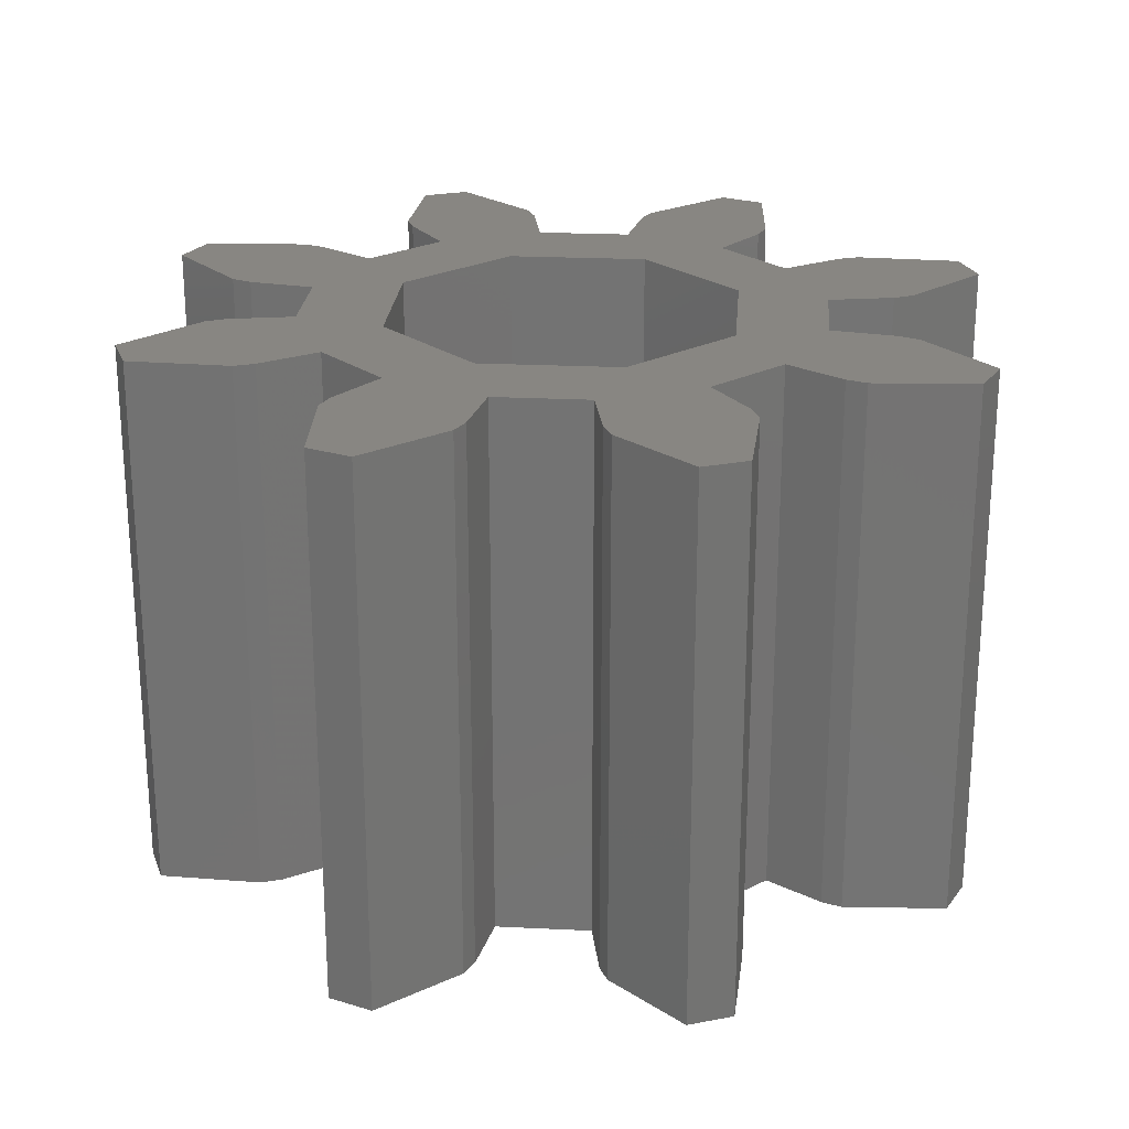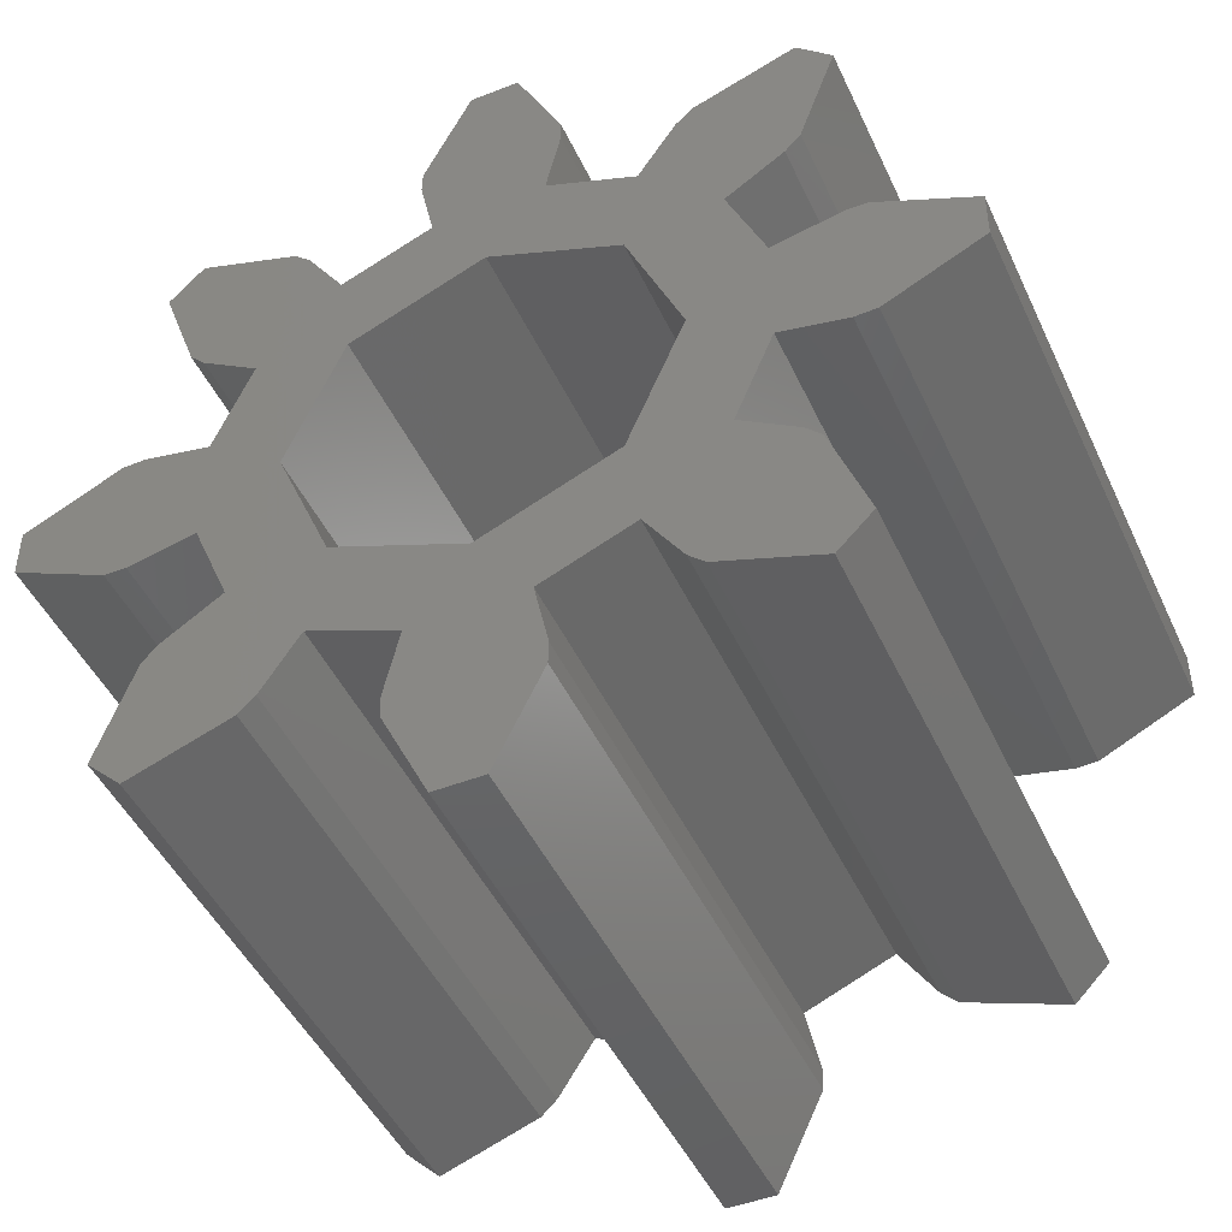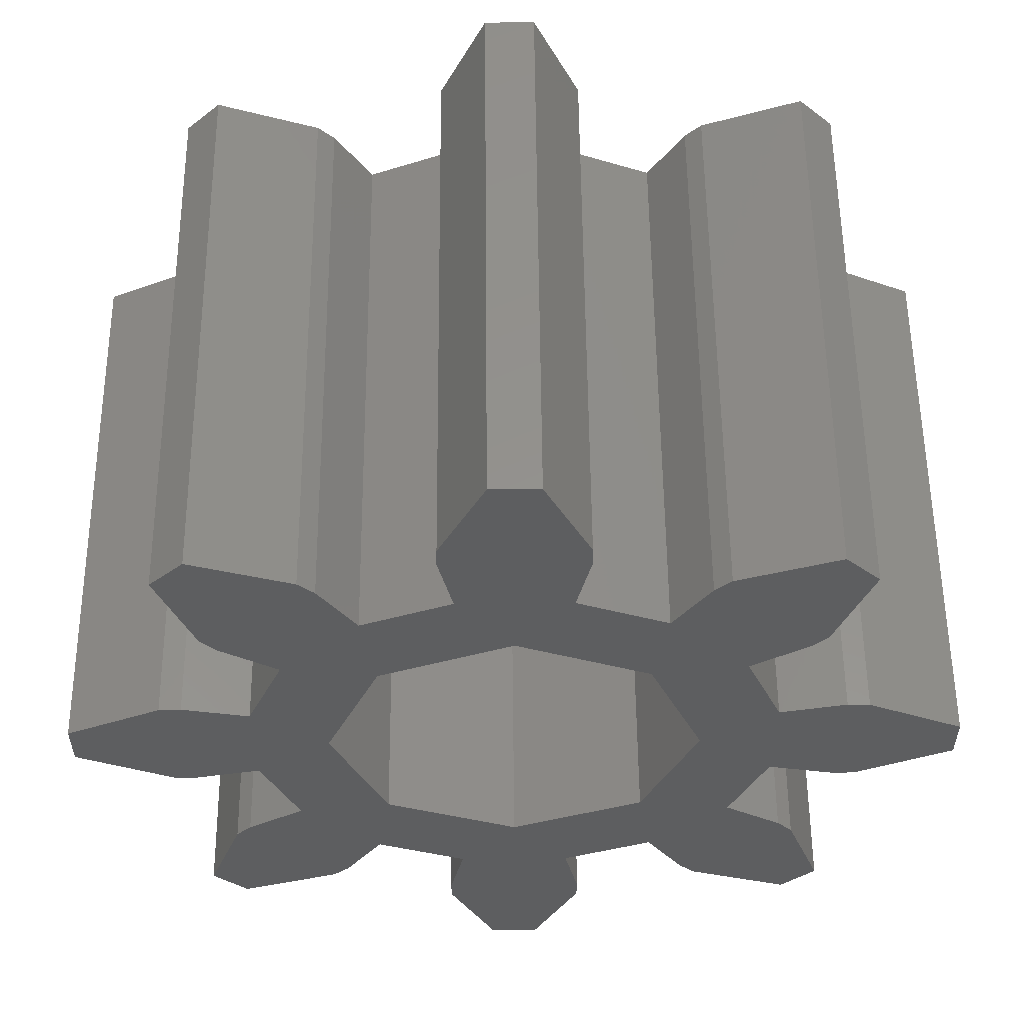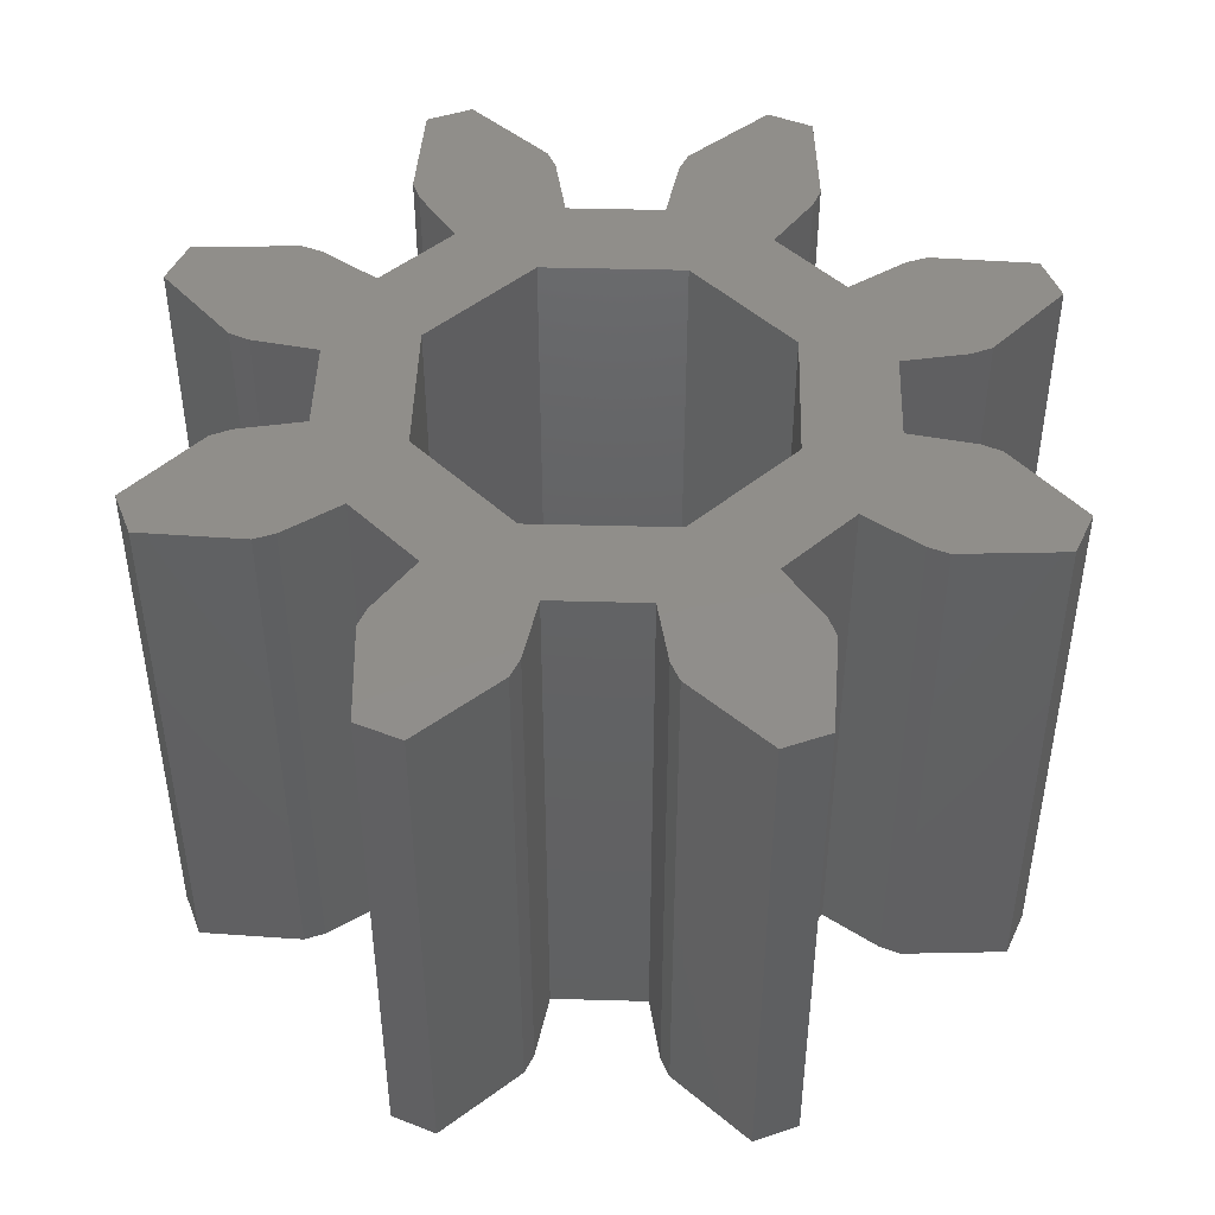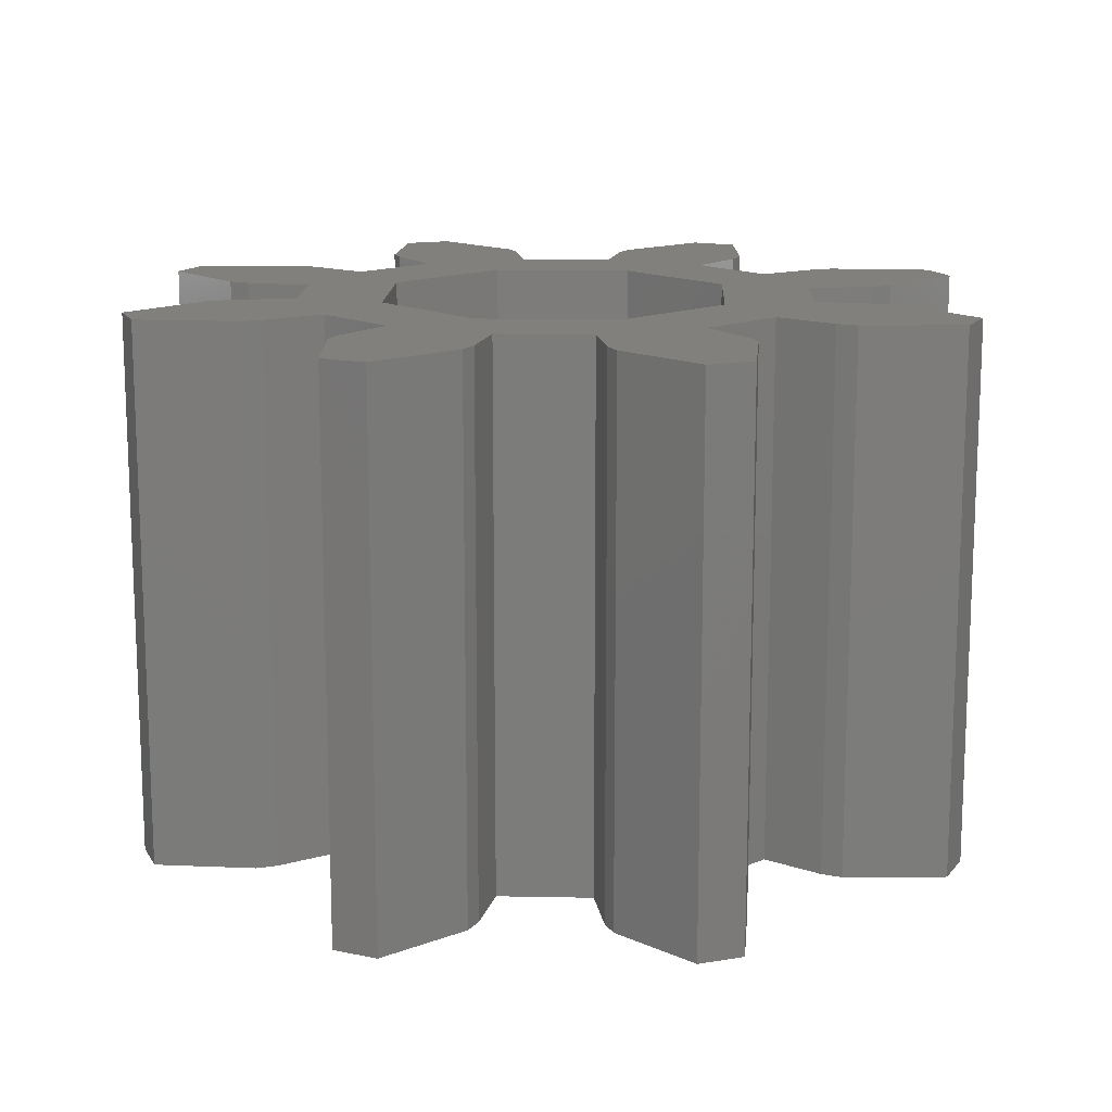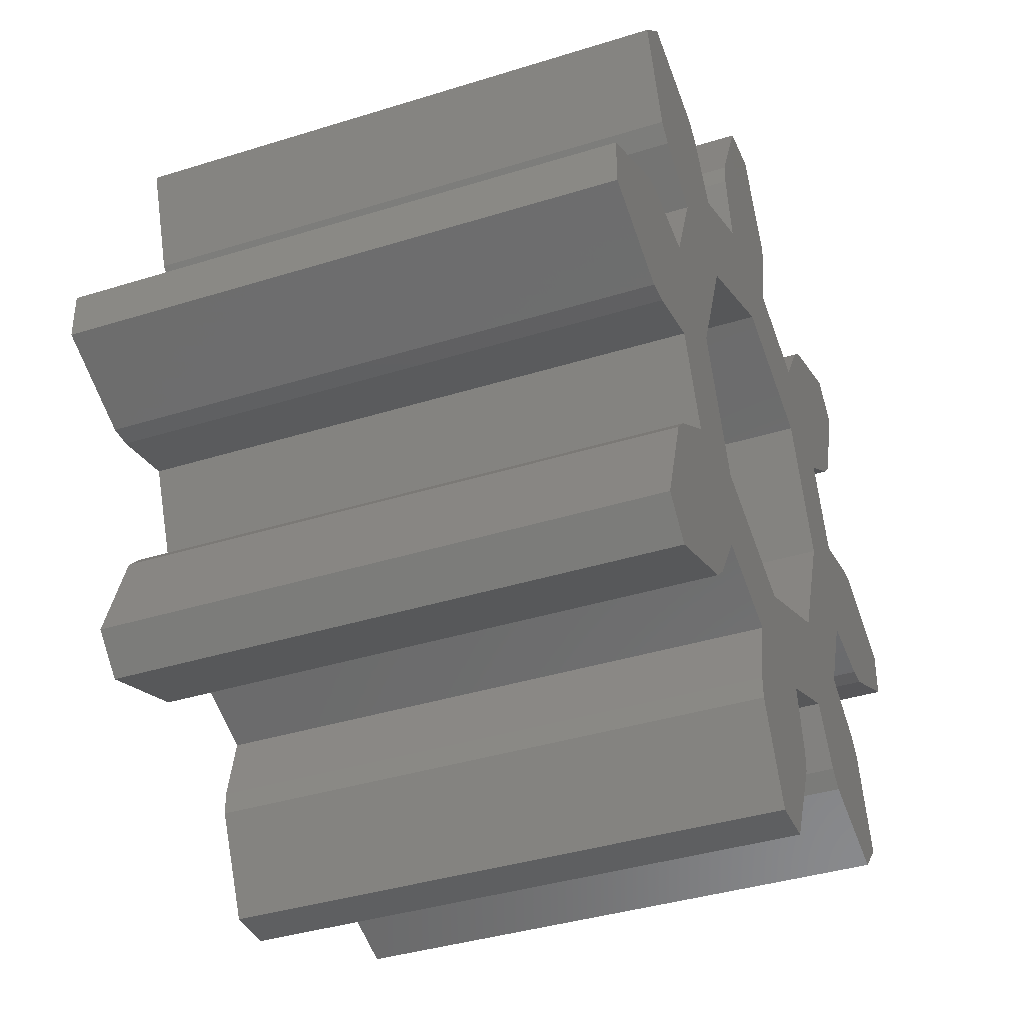
<metadata>
{"format":"stl","ext":"stl","renderer":"f3d","projection":"perspective","resolution":1024,"background":"white","views":[{"elev":23.8,"azim":-152.9,"up":"+Z"},{"elev":-46.5,"azim":-156.0,"up":"+Y"},{"elev":55.7,"azim":179.5,"up":"+Y"},{"elev":46.1,"azim":114.2,"up":"+Z"},{"elev":14.3,"azim":114.9,"up":"+Z"},{"elev":-37.9,"azim":-68.2,"up":"+Y"}]}
</metadata>
<code>
# stl→obj: 144 verts, 288 faces
v 0.141 2.396 0
v 0.652 2.152 0
v 0.652 2.152 3
v 0.141 2.396 3
v 0.141 2.654 0
v 0.652 2.898 0
v 0.77 2.901 0
v 1.124 2.825 0
v 1.322 3.303 0
v 1.018 3.5 0
v 0.937 3.586 0
v 0.748 4.119 0
v 0.931 4.302 0
v 1.464 4.113 0
v 1.55 4.032 0
v 1.747 3.728 0
v 2.225 3.925 0
v 2.149 4.28 0
v 2.152 4.398 0
v 2.396 4.909 0
v 2.654 4.909 0
v 2.898 4.398 0
v 2.901 4.28 0
v 2.825 3.925 0
v 2.525 3.525 0
v 3.303 3.728 0
v 3.232 1.818 0
v 4.032 1.55 0
v 4.113 1.464 0
v 3.5 4.032 0
v 3.586 4.113 0
v 4.119 4.302 0
v 4.302 4.119 0
v 3.232 3.232 0
v 3.925 2.825 0
v 3.525 2.525 0
v 4.032 3.5 0
v 3.728 3.303 0
v 1.818 1.818 0
v 1.124 2.225 0
v 1.525 2.525 0
v 4.28 2.901 0
v 4.398 2.898 0
v 4.909 2.654 0
v 4.909 2.396 0
v 3.925 2.225 0
v 4.398 2.152 0
v 3.5 1.018 0
v 4.119 0.748 0
v 3.586 0.937 0
v 4.113 3.586 0
v 3.303 1.322 0
v 4.302 0.931 0
v 2.152 0.652 0
v 2.654 0.141 0
v 2.396 0.141 0
v 2.225 1.124 0
v 2.901 0.77 0
v 2.898 0.652 0
v 2.149 0.77 0
v 1.55 1.018 0
v 1.018 1.55 0
v 1.747 1.322 0
v 0.937 1.464 0
v 0.931 0.748 0
v 0.748 0.931 0
v 1.464 0.937 0
v 1.322 1.747 0
v 2.825 1.124 0
v 2.525 1.525 0
v 3.728 1.747 0
v 1.818 3.232 0
v 4.28 2.149 0
v 0.77 2.149 0
v 0.141 2.654 3
v 1.322 1.747 3
v 1.747 1.322 3
v 1.124 2.225 3
v 0.77 2.149 3
v 1.018 1.55 3
v 0.937 1.464 3
v 0.748 0.931 3
v 0.931 0.748 3
v 1.464 0.937 3
v 1.55 1.018 3
v 2.225 1.124 3
v 2.898 0.652 3
v 2.149 0.77 3
v 2.152 0.652 3
v 2.396 0.141 3
v 2.654 0.141 3
v 2.901 0.77 3
v 2.525 1.525 3
v 2.825 1.124 3
v 3.303 1.322 3
v 3.5 1.018 3
v 3.586 0.937 3
v 4.119 0.748 3
v 4.302 0.931 3
v 1.525 2.525 3
v 1.818 3.232 3
v 1.124 2.825 3
v 3.232 3.232 3
v 3.925 2.825 3
v 3.728 3.303 3
v 3.232 1.818 3
v 4.032 1.55 3
v 3.728 1.747 3
v 3.925 2.225 3
v 4.28 2.149 3
v 4.398 2.152 3
v 4.909 2.396 3
v 3.525 2.525 3
v 4.909 2.654 3
v 4.398 2.898 3
v 2.525 3.525 3
v 4.113 3.586 3
v 3.303 3.728 3
v 4.032 3.5 3
v 4.302 4.119 3
v 4.119 4.302 3
v 0.748 4.119 3
v 0.937 3.586 3
v 0.931 4.302 3
v 3.5 4.032 3
v 3.586 4.113 3
v 2.825 3.925 3
v 0.652 2.898 3
v 2.152 4.398 3
v 2.898 4.398 3
v 2.654 4.909 3
v 2.149 4.28 3
v 2.225 3.925 3
v 4.113 1.464 3
v 1.018 3.5 3
v 1.322 3.303 3
v 1.747 3.728 3
v 1.55 4.032 3
v 1.464 4.113 3
v 0.77 2.901 3
v 2.901 4.28 3
v 2.396 4.909 3
v 1.818 1.818 3
v 4.28 2.901 3
f 1 2 3
f 4 1 3
f 5 6 1
f 1 6 7
f 1 7 8
f 9 10 11
f 9 11 12
f 9 12 13
f 9 13 14
f 9 14 15
f 9 15 16
f 9 16 8
f 8 16 17
f 17 18 19
f 17 19 20
f 17 20 21
f 17 21 22
f 17 22 8
f 8 22 23
f 8 23 24
f 25 24 26
f 27 28 29
f 26 30 31
f 26 31 32
f 26 32 33
f 34 35 36
f 34 37 38
f 39 40 41
f 35 42 43
f 35 43 44
f 36 44 45
f 46 45 47
f 48 49 50
f 26 33 51
f 52 29 53
f 48 53 49
f 34 38 35
f 52 53 48
f 25 51 37
f 54 55 56
f 57 58 59
f 54 59 55
f 60 59 54
f 57 59 60
f 61 62 63
f 64 65 66
f 64 67 65
f 62 67 64
f 68 63 62
f 62 61 67
f 68 58 57
f 69 58 68
f 41 1 8
f 69 70 52
f 68 57 63
f 36 46 71
f 25 37 34
f 40 1 41
f 25 26 51
f 71 28 27
f 41 8 72
f 35 44 36
f 72 24 25
f 27 29 52
f 8 24 72
f 36 45 46
f 46 47 73
f 36 71 27
f 27 52 70
f 39 70 69
f 40 39 69
f 40 69 68
f 2 1 74
f 74 1 40
f 4 75 1
f 1 75 5
f 76 77 78
f 4 3 79
f 78 4 79
f 76 80 81
f 76 81 82
f 76 82 83
f 76 83 84
f 76 84 85
f 78 77 86
f 76 85 77
f 78 86 87
f 86 88 89
f 86 89 90
f 86 90 91
f 86 91 87
f 78 87 92
f 93 94 95
f 78 92 94
f 95 96 97
f 95 97 98
f 95 98 99
f 100 101 102
f 100 102 4
f 103 104 105
f 106 107 108
f 109 110 111
f 109 111 112
f 113 112 114
f 104 114 115
f 116 117 118
f 113 109 112
f 103 105 119
f 118 120 121
f 122 123 124
f 125 121 126
f 116 127 101
f 116 103 119
f 128 75 4
f 129 130 131
f 132 130 129
f 133 130 132
f 106 134 107
f 135 136 137
f 136 133 137
f 135 138 139
f 123 139 124
f 123 135 139
f 106 93 95
f 140 128 4
f 106 99 134
f 116 119 117
f 133 141 130
f 106 95 99
f 135 137 138
f 103 113 104
f 142 129 131
f 102 140 4
f 118 117 120
f 104 113 114
f 113 106 108
f 113 108 109
f 143 94 93
f 78 94 143
f 136 141 133
f 144 104 115
f 136 101 127
f 125 118 121
f 118 127 116
f 136 127 141
f 136 102 101
f 78 100 4
f 143 100 78
f 2 74 79
f 3 2 79
f 74 40 78
f 79 74 78
f 68 76 40
f 40 76 78
f 80 76 62
f 62 76 68
f 81 80 64
f 64 80 62
f 82 81 66
f 66 81 64
f 66 65 83
f 82 66 83
f 65 67 84
f 83 65 84
f 67 61 85
f 84 67 85
f 61 63 77
f 85 61 77
f 63 57 86
f 77 63 86
f 88 86 60
f 60 86 57
f 54 89 60
f 60 89 88
f 56 90 54
f 54 90 89
f 56 55 91
f 90 56 91
f 55 59 87
f 91 55 87
f 59 58 92
f 87 59 92
f 69 94 92
f 58 69 92
f 69 52 95
f 94 69 95
f 48 96 52
f 52 96 95
f 48 50 97
f 96 48 97
f 50 49 98
f 97 50 98
f 49 53 99
f 98 49 99
f 29 134 99
f 53 29 99
f 28 107 134
f 29 28 134
f 108 107 71
f 71 107 28
f 71 46 109
f 108 71 109
f 46 73 110
f 109 46 110
f 73 47 111
f 110 73 111
f 47 45 112
f 111 47 112
f 45 44 114
f 112 45 114
f 115 114 43
f 43 114 44
f 144 115 42
f 42 115 43
f 104 144 35
f 35 144 42
f 38 105 104
f 35 38 104
f 38 37 119
f 105 38 119
f 37 51 117
f 119 37 117
f 51 33 120
f 117 51 120
f 121 120 32
f 32 120 33
f 126 121 31
f 31 121 32
f 125 126 30
f 30 126 31
f 118 125 26
f 26 125 30
f 127 118 24
f 24 118 26
f 24 23 141
f 127 24 141
f 22 130 141
f 23 22 141
f 21 131 130
f 22 21 130
f 142 131 20
f 20 131 21
f 129 142 19
f 19 142 20
f 132 129 18
f 18 129 19
f 17 133 18
f 18 133 132
f 137 133 16
f 16 133 17
f 15 138 137
f 16 15 137
f 139 138 14
f 14 138 15
f 124 139 13
f 13 139 14
f 122 124 12
f 12 124 13
f 11 123 12
f 12 123 122
f 10 135 11
f 11 135 123
f 10 9 136
f 135 10 136
f 102 136 8
f 8 136 9
f 140 102 7
f 7 102 8
f 128 140 6
f 6 140 7
f 75 128 5
f 5 128 6
f 41 100 143
f 39 41 143
f 41 72 101
f 100 41 101
f 72 25 116
f 101 72 116
f 25 34 103
f 116 25 103
f 36 113 34
f 34 113 103
f 106 113 27
f 27 113 36
f 93 106 70
f 70 106 27
f 143 93 39
f 39 93 70

</code>
